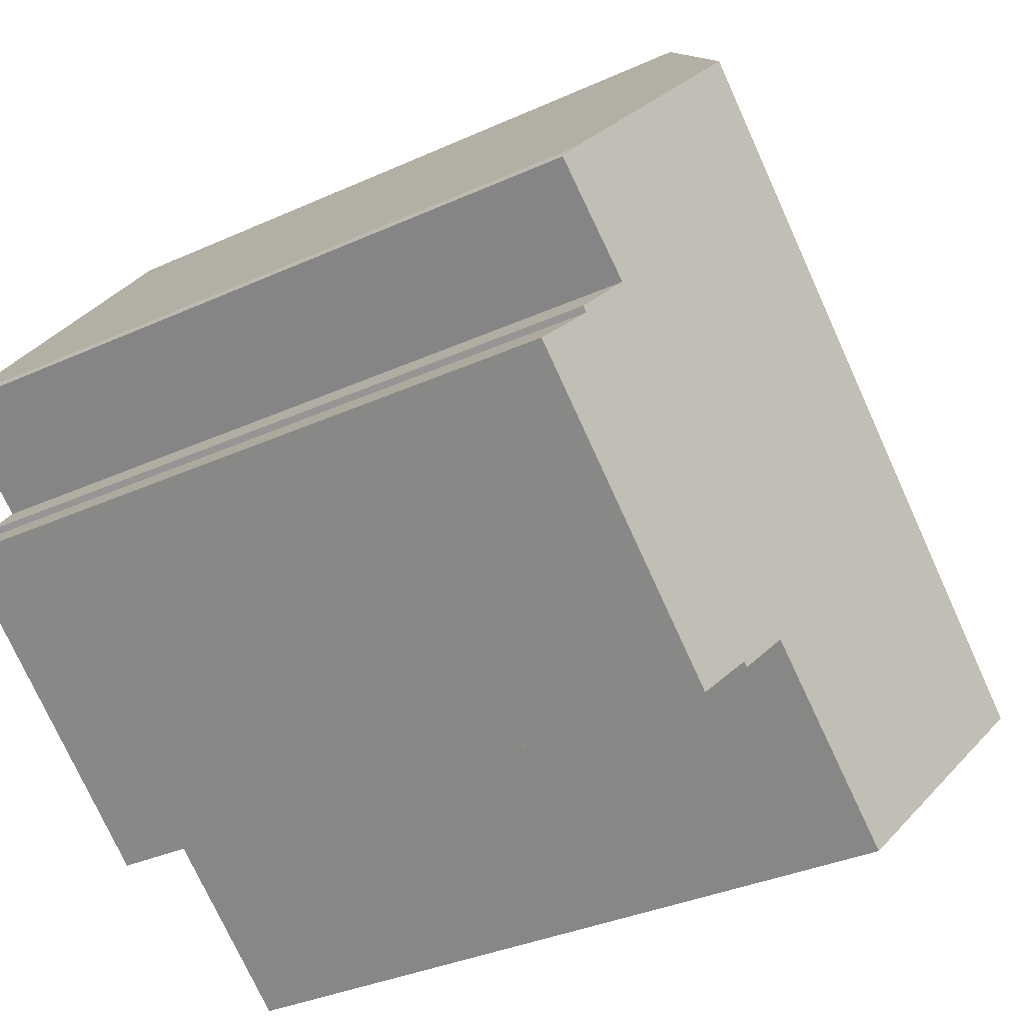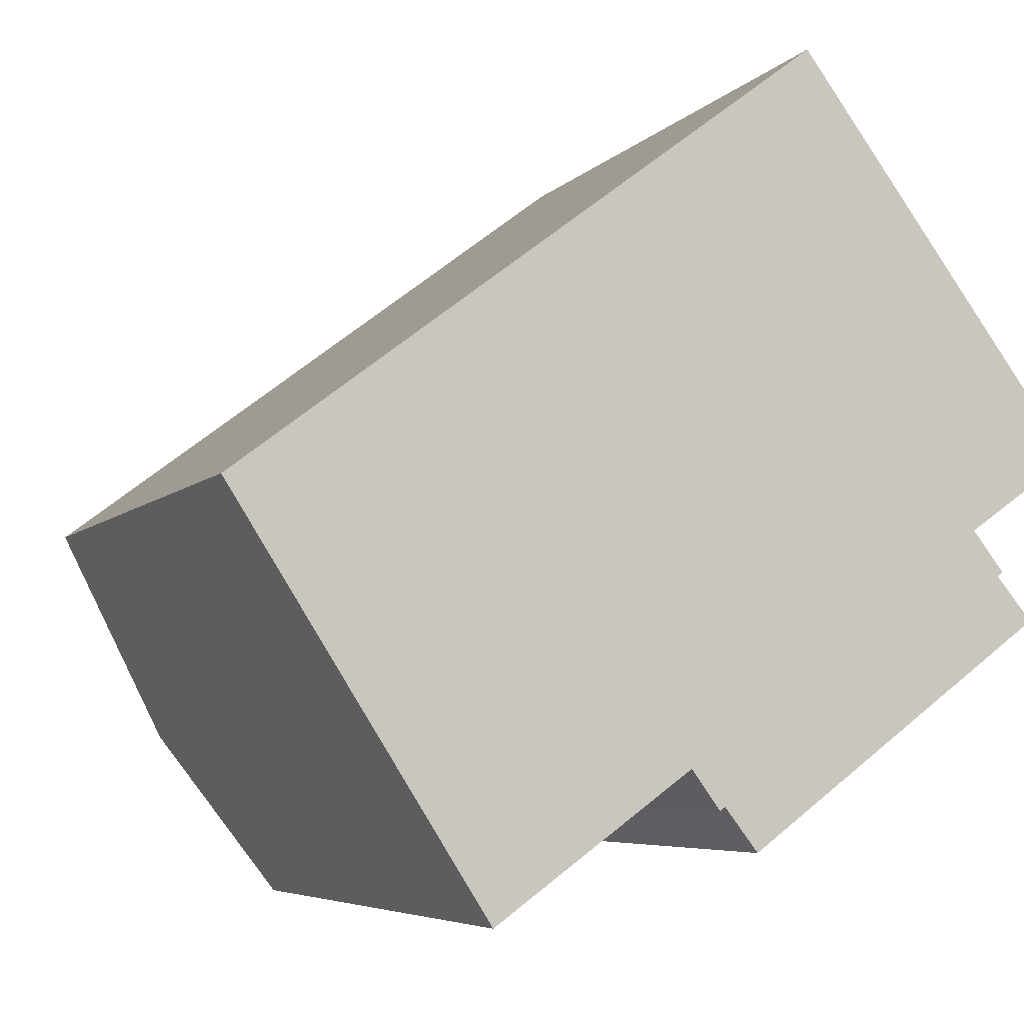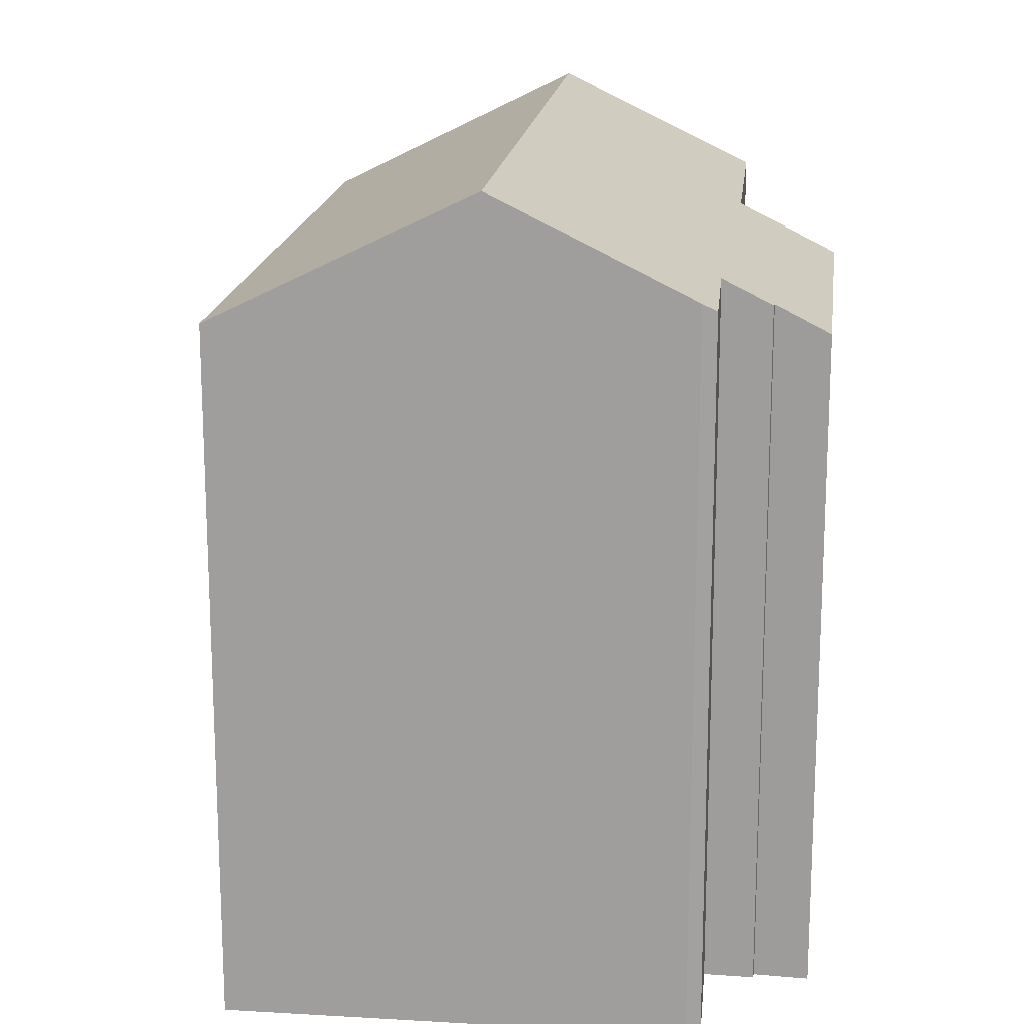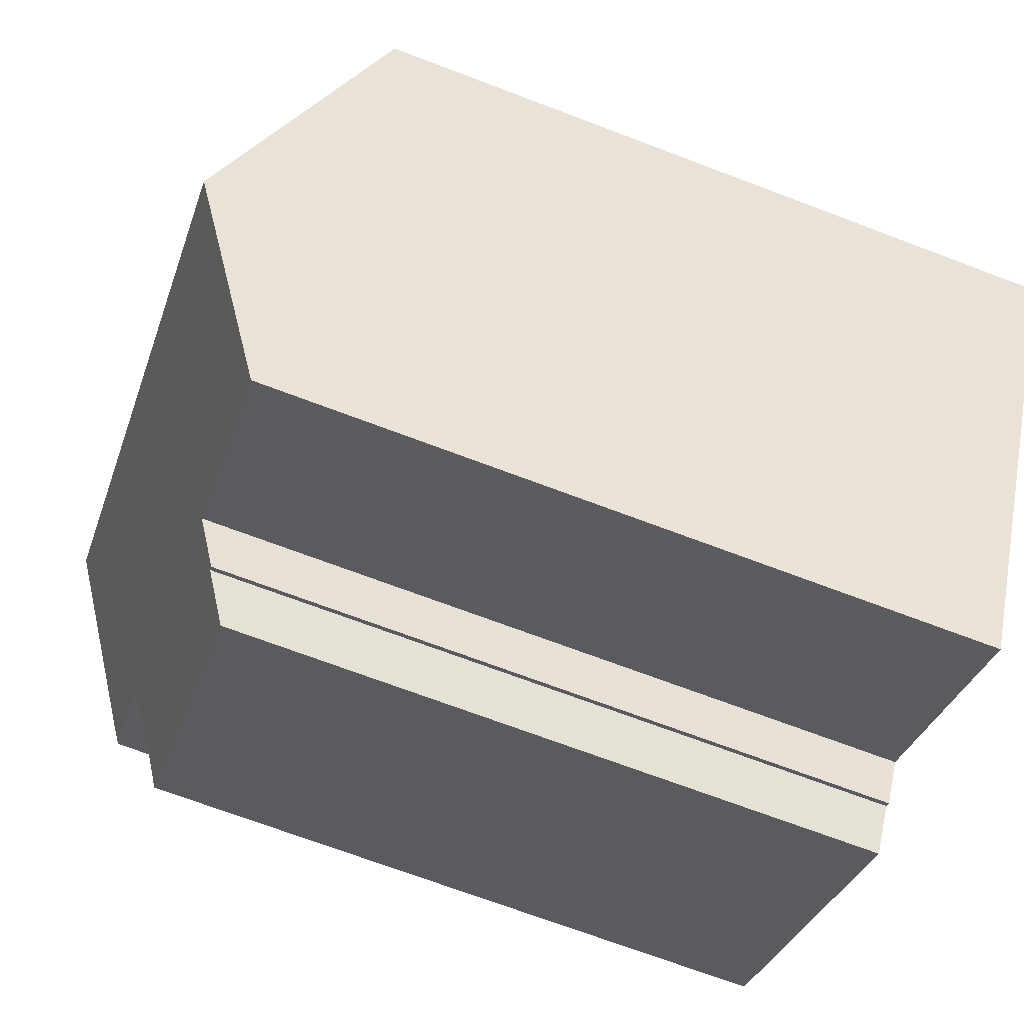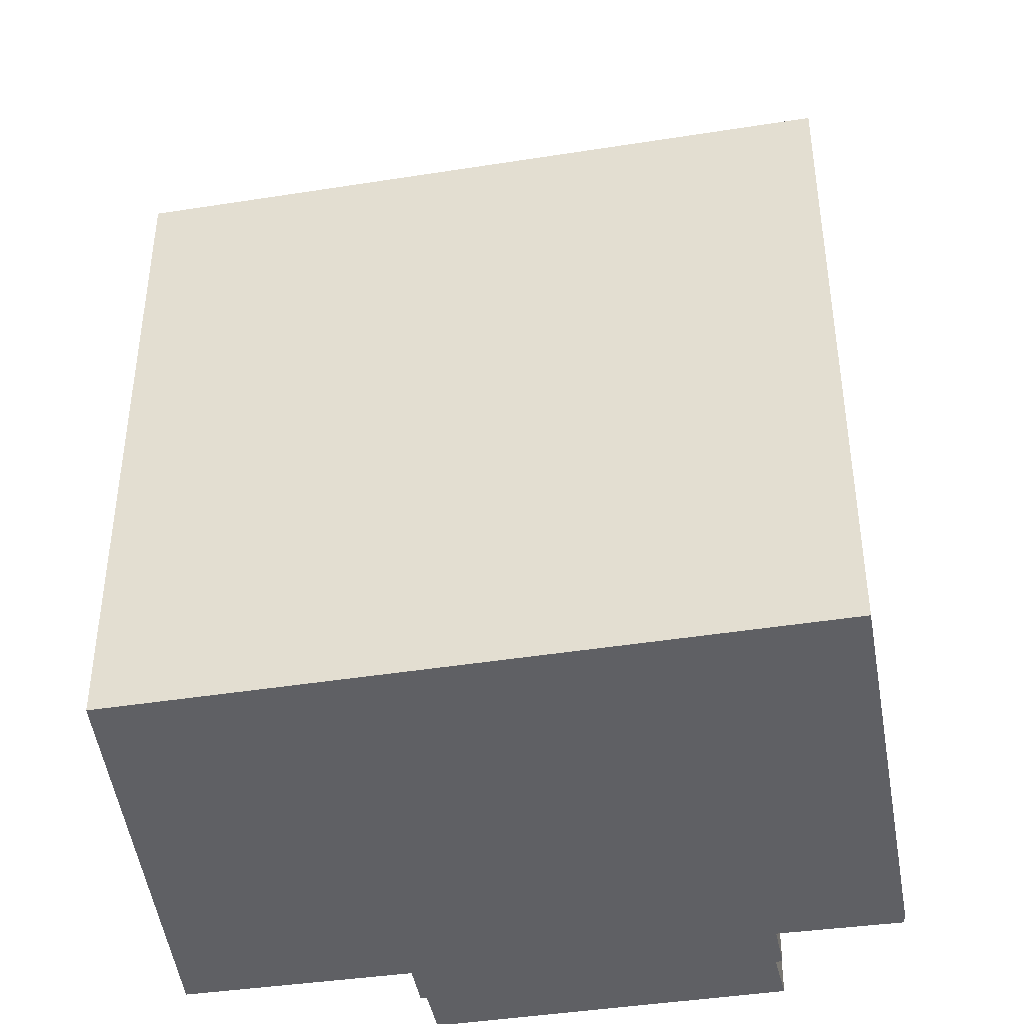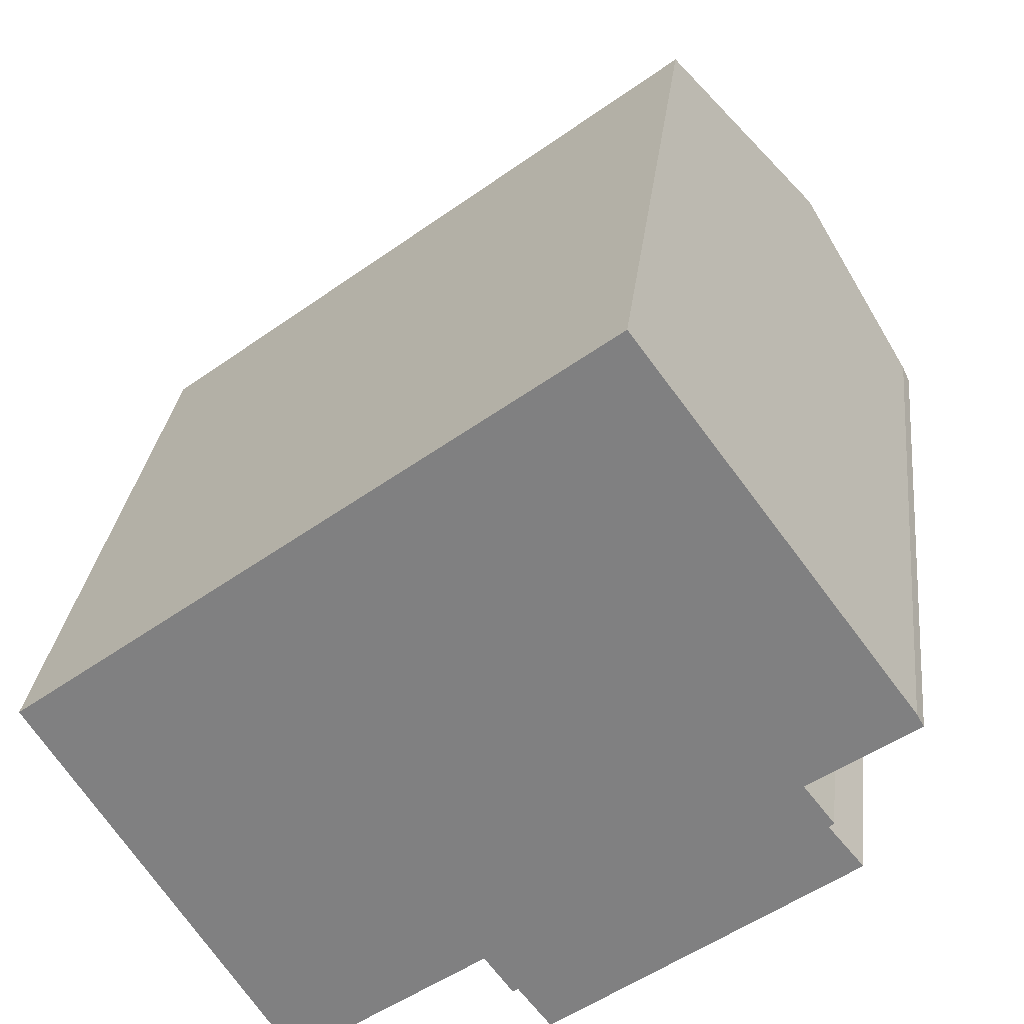
<metadata>
{"format":"obj","ext":"obj","renderer":"f3d","projection":"perspective","resolution":1024,"background":"white","views":[{"elev":-34.9,"azim":121.1,"up":"+Z"},{"elev":-5.4,"azim":-20.6,"up":"+Z"},{"elev":17.7,"azim":60.3,"up":"+Y"},{"elev":-70.1,"azim":-110.8,"up":"+Z"},{"elev":-43.6,"azim":-26.4,"up":"+Y"},{"elev":28.8,"azim":6.5,"up":"+Z"}]}
</metadata>
<code>
v  13.71 18.16 -8.926
v  20.77 18.79 -2.008
v  21.62 18.14 -3.032
v  20.68 18.86 -1.904
v  20 19.53 -0.723
v  22.62 19.67 1.609
v  22.82 19.48 1.274
v  19.47 22.29 5.903
v  3.807 22.29 -5.897
v  11.94 19.5 -6.851
v  12.84 18.87 -7.786
v  12.93 18.79 -7.912
v  12.7 18.87 -7.888
v  7.077 19.56 -10.38
v  6.743 19.56 -10.62
v  3.764 22.29 -5.929
v  20.82 18.87 -1.781
v  3.315 21.88 -5.221
v  0.056 18.89 -0.088
v  0 18.84 1.154e-15
v  0.021 18.84 0.015
v  15.41 18.91 11.43
v  15.33 18.84 11.54
v  13.71 5.466e-16 -8.926
v  21.62 1.857e-16 -3.032
v  12.84 4.768e-16 -7.786
v  12.7 4.83e-16 -7.888
v  11.94 4.195e-16 -6.851
v  6.743 6.504e-16 -10.62
v  7.077 6.356e-16 -10.38
v  20 4.427e-17 -0.723
v  22.82 -7.801e-17 1.274
v  20.82 1.091e-16 -1.781
v  20.68 1.166e-16 -1.904
v  12.93 4.845e-16 -7.912
v  0 0 0
v  3.764 3.63e-16 -5.929
v  3.315 3.197e-16 -5.221
v  0.056 5.388e-18 -0.088
v  0.021 -9.185e-19 0.015
v  15.33 -7.069e-16 11.54
v  19.47 -3.615e-16 5.903
v  22.62 -9.852e-17 1.609
v  15.41 -7e-16 11.43
v  20.77 1.23e-16 -2.008
g defaultobject
f 1 2 3
f 2 1 4
f 4 1 5
f 5 6 7
f 6 5 8
f 8 5 9
f 9 5 10
f 10 5 11
f 11 5 12
f 12 5 1
f 10 11 13
f 9 10 14
f 9 14 15
f 9 15 16
f 5 17 4
f 18 9 16
f 9 18 8
f 8 18 19
f 8 19 20
f 8 20 21
f 8 21 22
f 22 21 23
f 3 24 1
f 24 3 25
f 26 13 11
f 13 26 27
f 28 14 10
f 14 28 15
f 15 28 29
f 29 28 30
f 7 31 5
f 31 7 32
f 33 4 17
f 4 33 34
f 12 26 11
f 26 12 1
f 26 1 24
f 26 24 35
f 13 28 10
f 28 13 27
f 15 18 16
f 18 15 19
f 19 15 29
f 19 29 20
f 20 29 36
f 36 29 37
f 36 37 38
f 36 38 39
f 36 21 20
f 21 36 40
f 40 23 21
f 23 40 41
f 22 6 8
f 6 22 23
f 6 23 41
f 6 41 42
f 6 42 43
f 42 41 44
f 43 7 6
f 7 43 32
f 31 17 5
f 17 31 33
f 34 2 4
f 2 34 3
f 3 34 25
f 25 34 45
f 39 40 36
f 40 39 41
f 41 39 38
f 41 38 37
f 41 37 29
f 41 29 44
f 44 29 42
f 42 29 30
f 42 30 28
f 42 28 43
f 43 28 31
f 31 28 27
f 31 27 26
f 31 26 35
f 31 35 24
f 43 31 32
f 24 34 31
f 34 24 45
f 45 24 25
f 33 31 34

</code>
